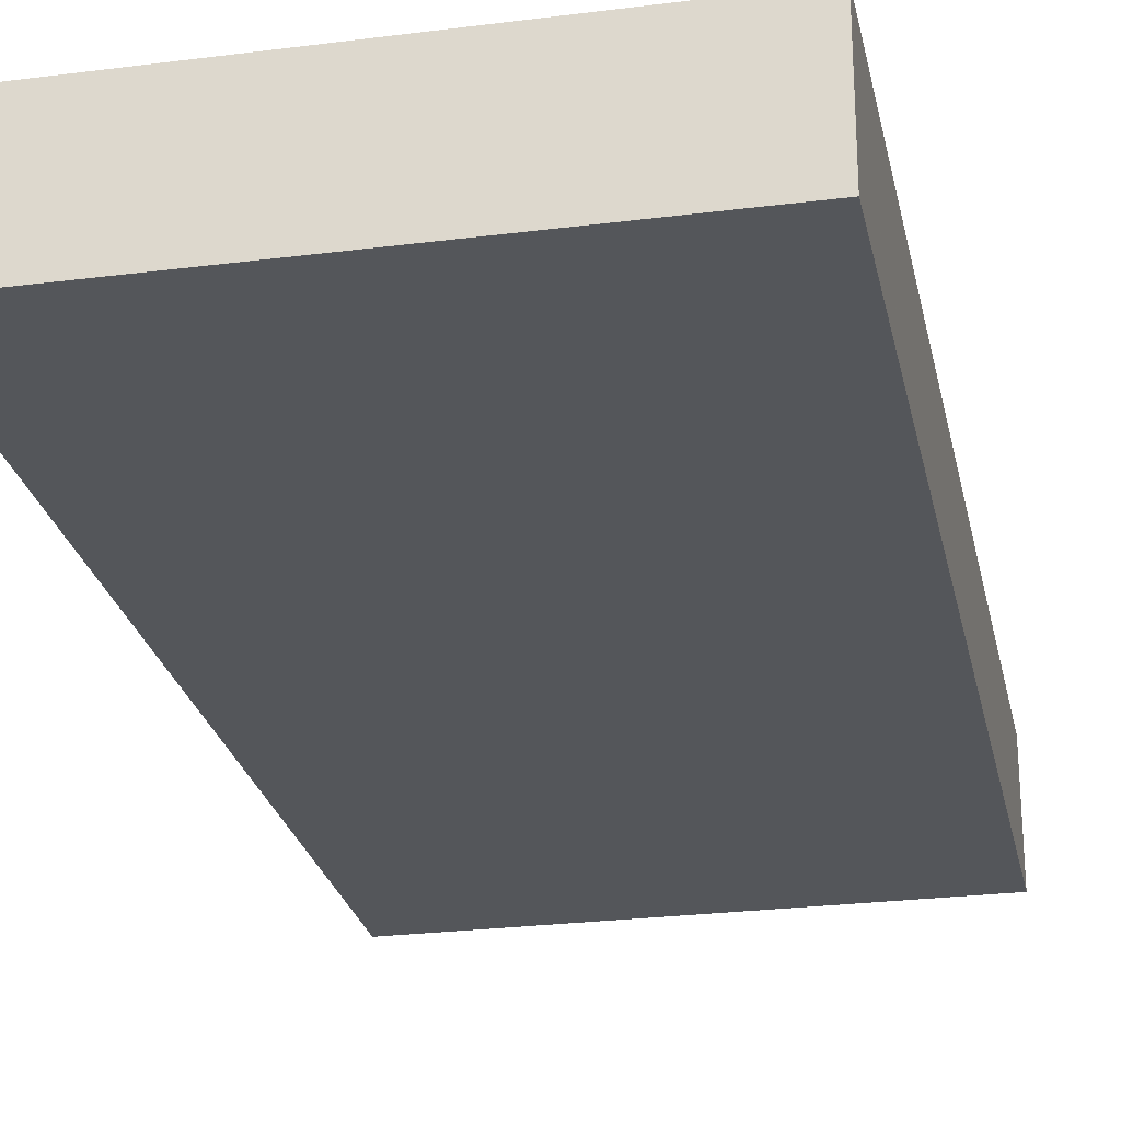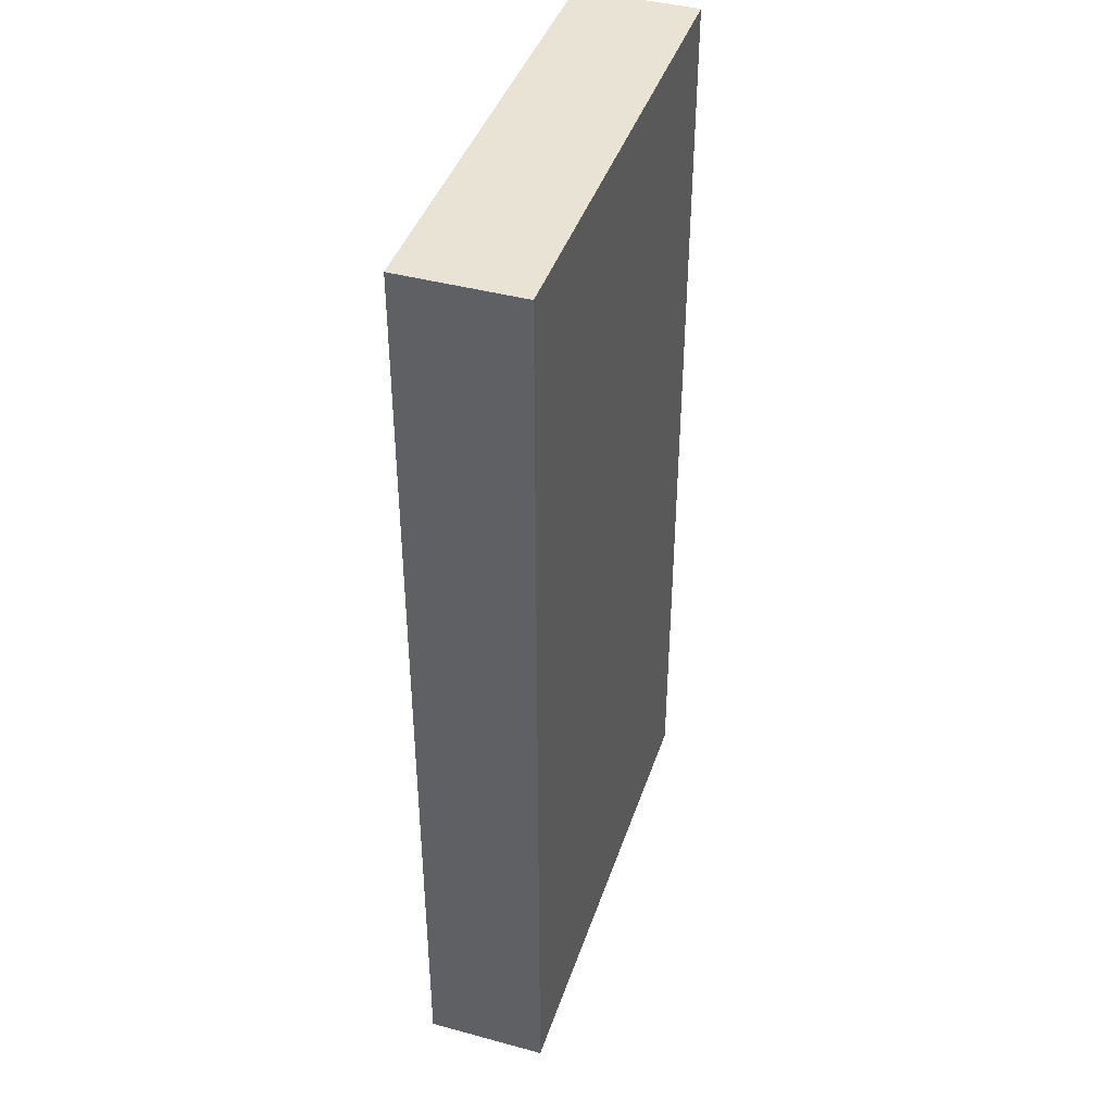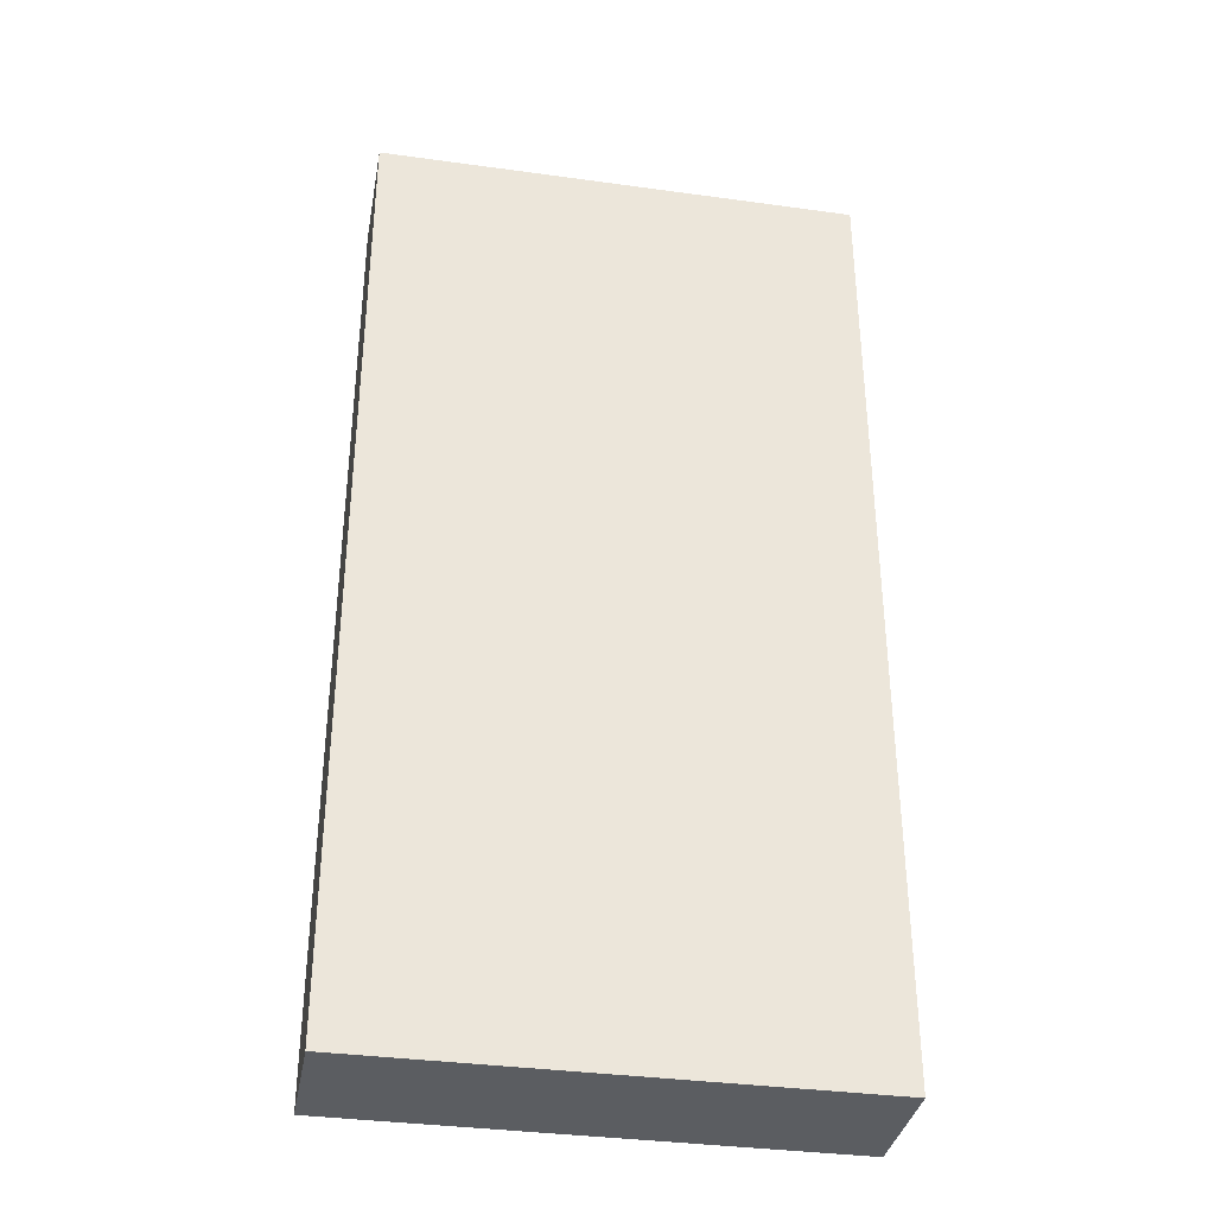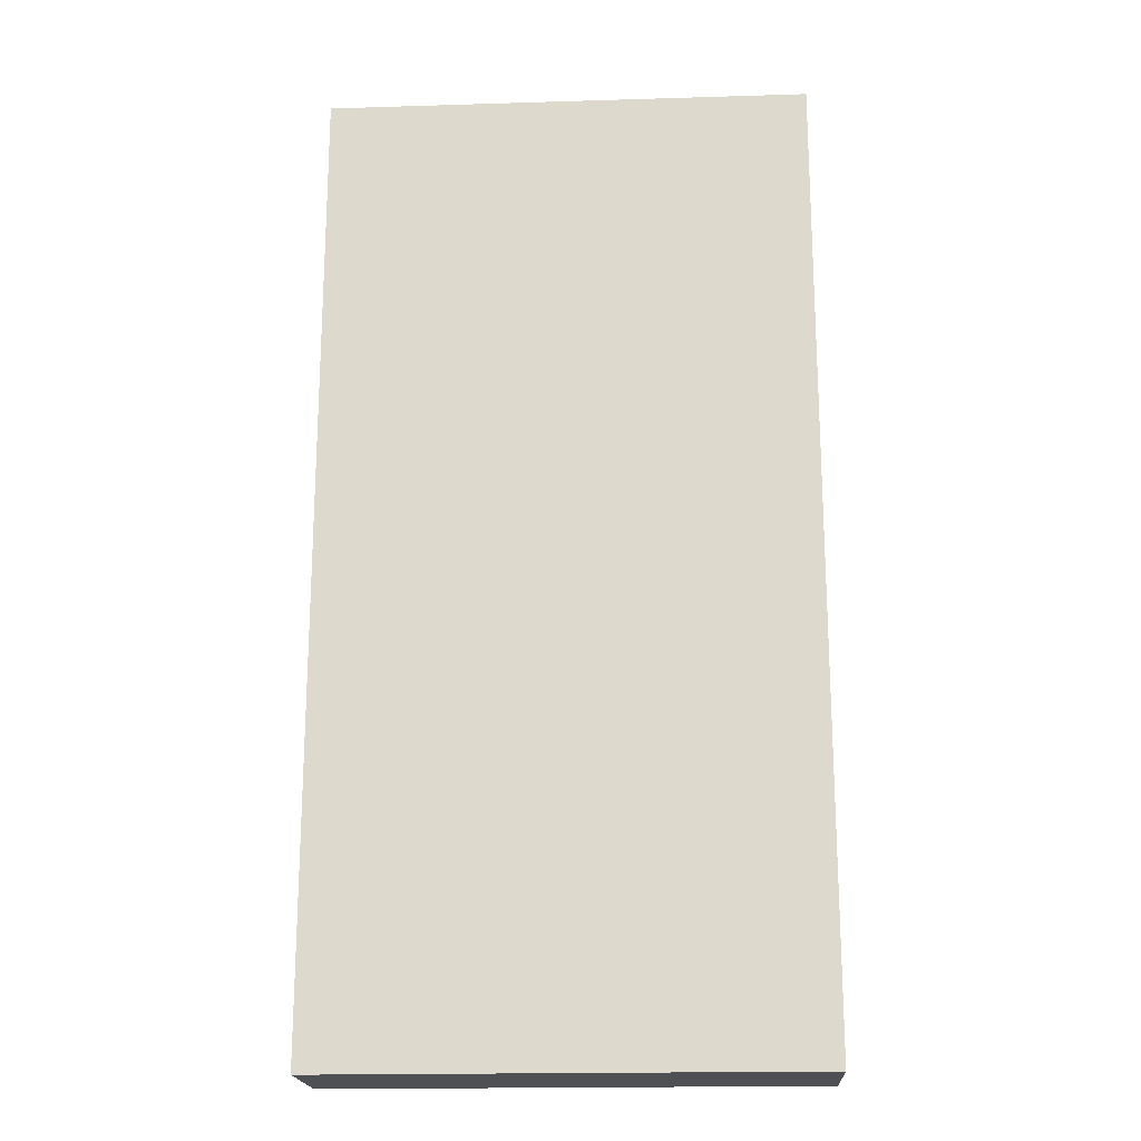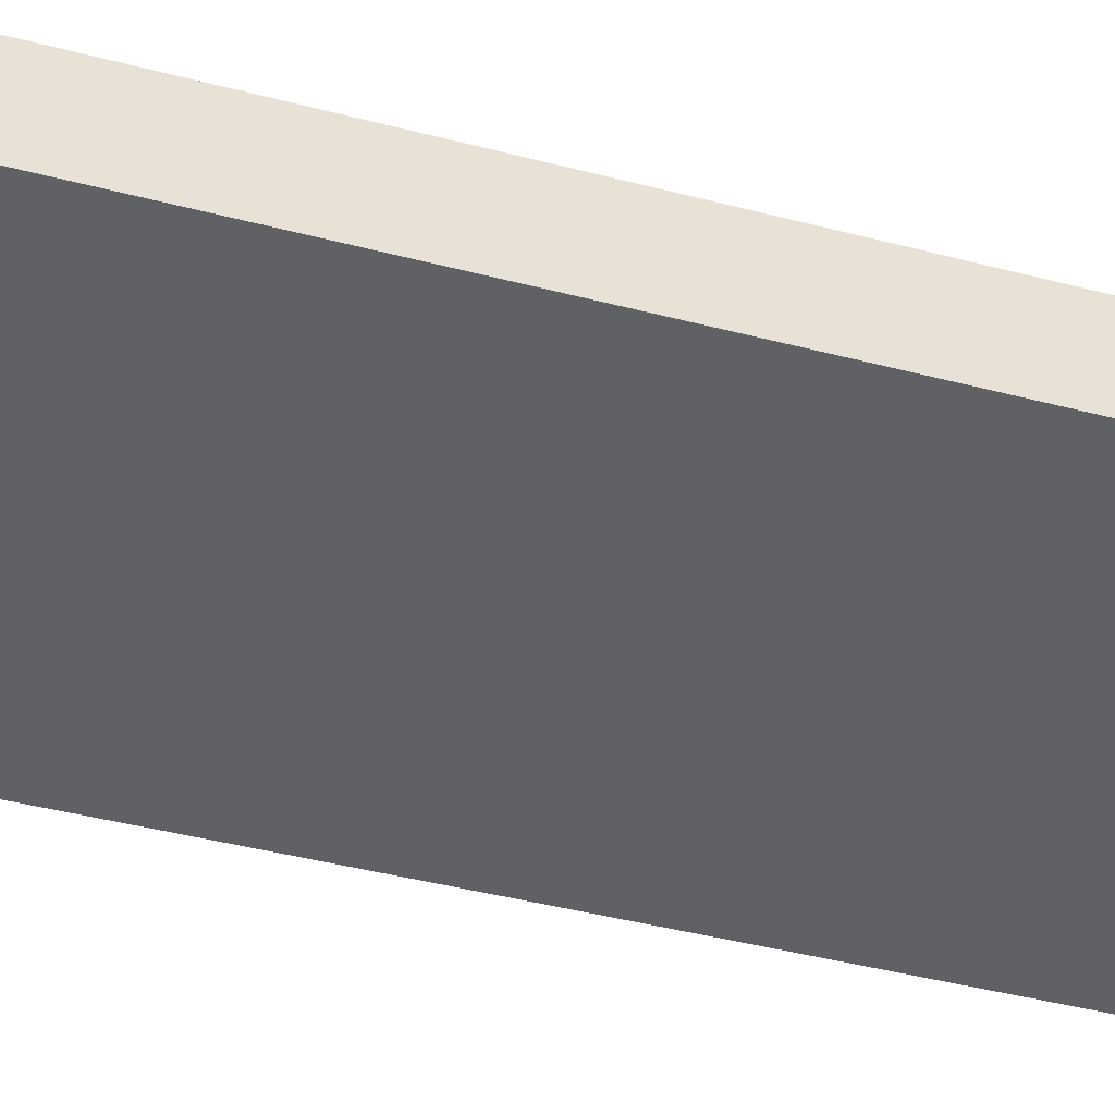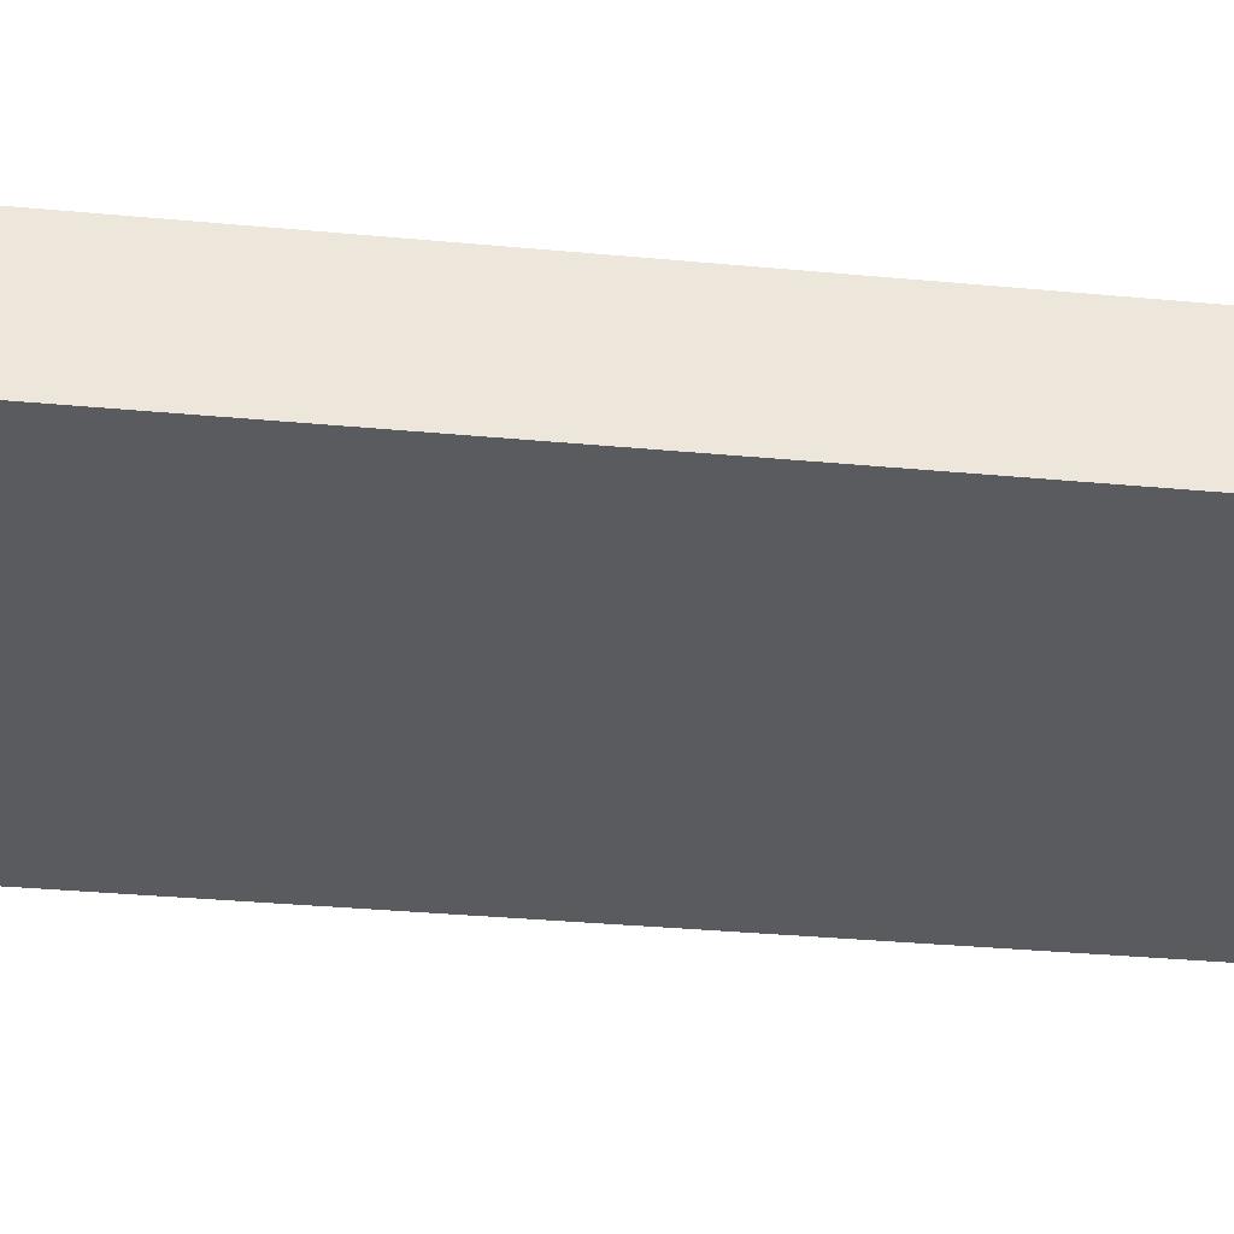
<metadata>
{"format":"obj","ext":"obj","renderer":"f3d","projection":"perspective","resolution":1024,"background":"white","views":[{"elev":-25.5,"azim":11.6,"up":"+Y"},{"elev":42.0,"azim":-72.0,"up":"+Z"},{"elev":-35.6,"azim":169.7,"up":"+Z"},{"elev":-19.2,"azim":-176.7,"up":"+Z"},{"elev":-48.2,"azim":-105.9,"up":"+Y"},{"elev":-33.5,"azim":82.7,"up":"+Y"}]}
</metadata>
<code>
v 1408 -368 -64
v 1472 -384 -64
v 1408 -384 -64
v 1472 -368 -64
v 1408 -384 64
v 1472 -368 64
v 1408 -368 64
v 1472 -384 64
f 1 2 3
f 1 4 2
f 5 6 7
f 5 8 6
f 5 1 3
f 5 7 1
f 6 2 4
f 6 8 2
f 8 3 2
f 8 5 3
f 7 4 1
f 7 6 4

</code>
